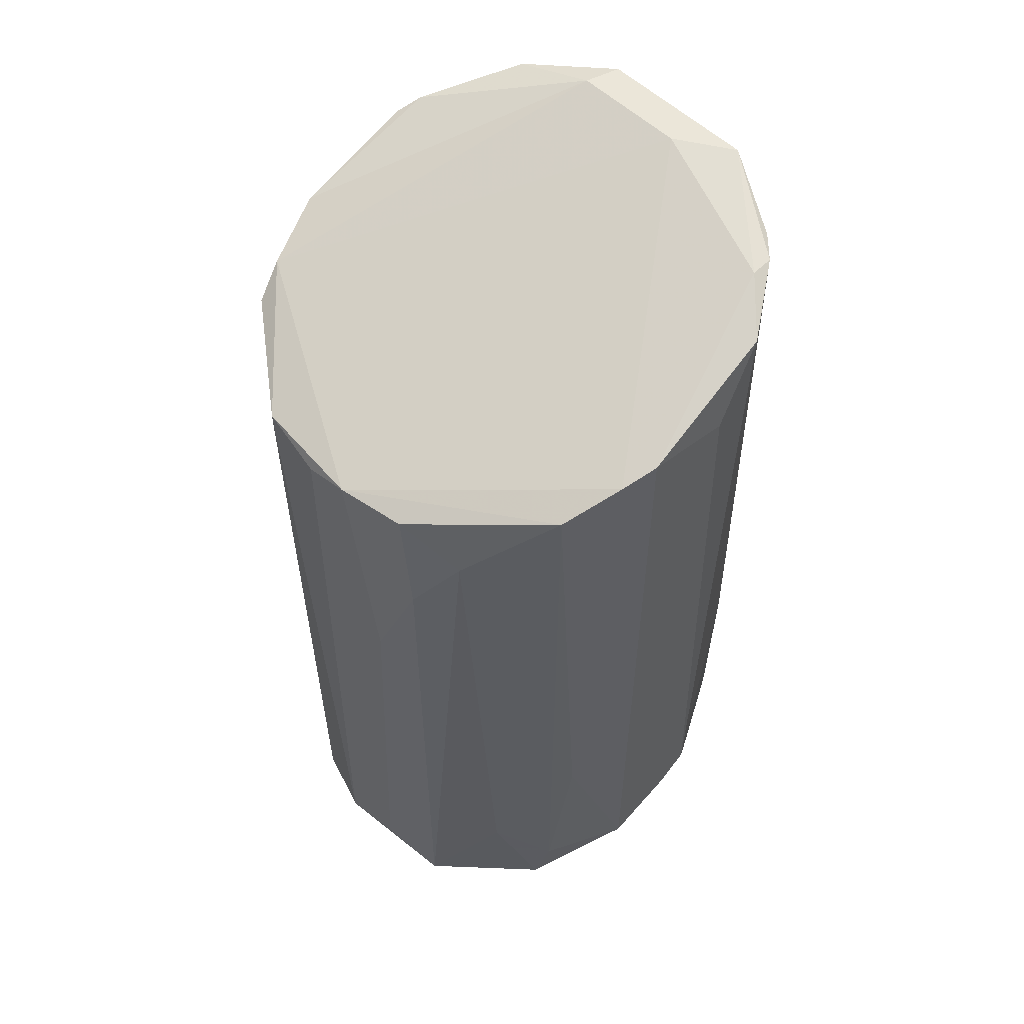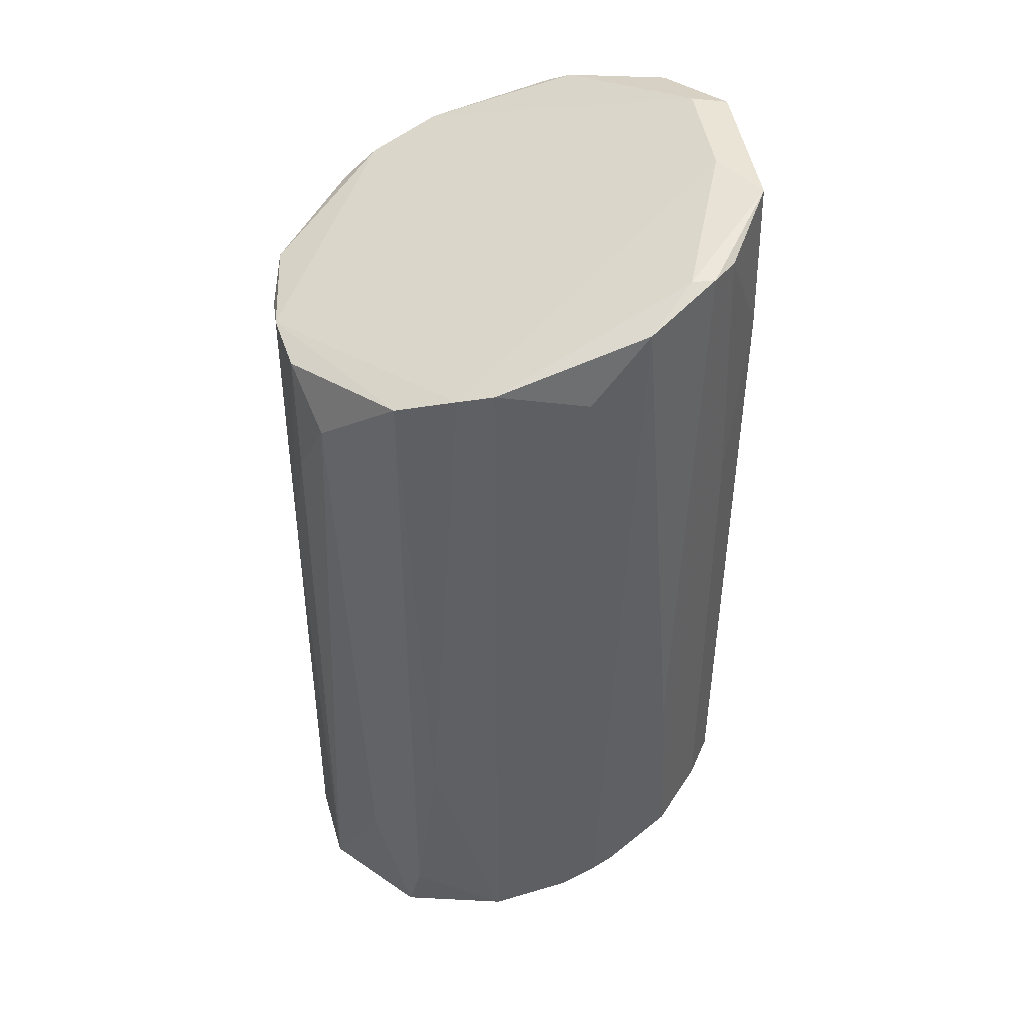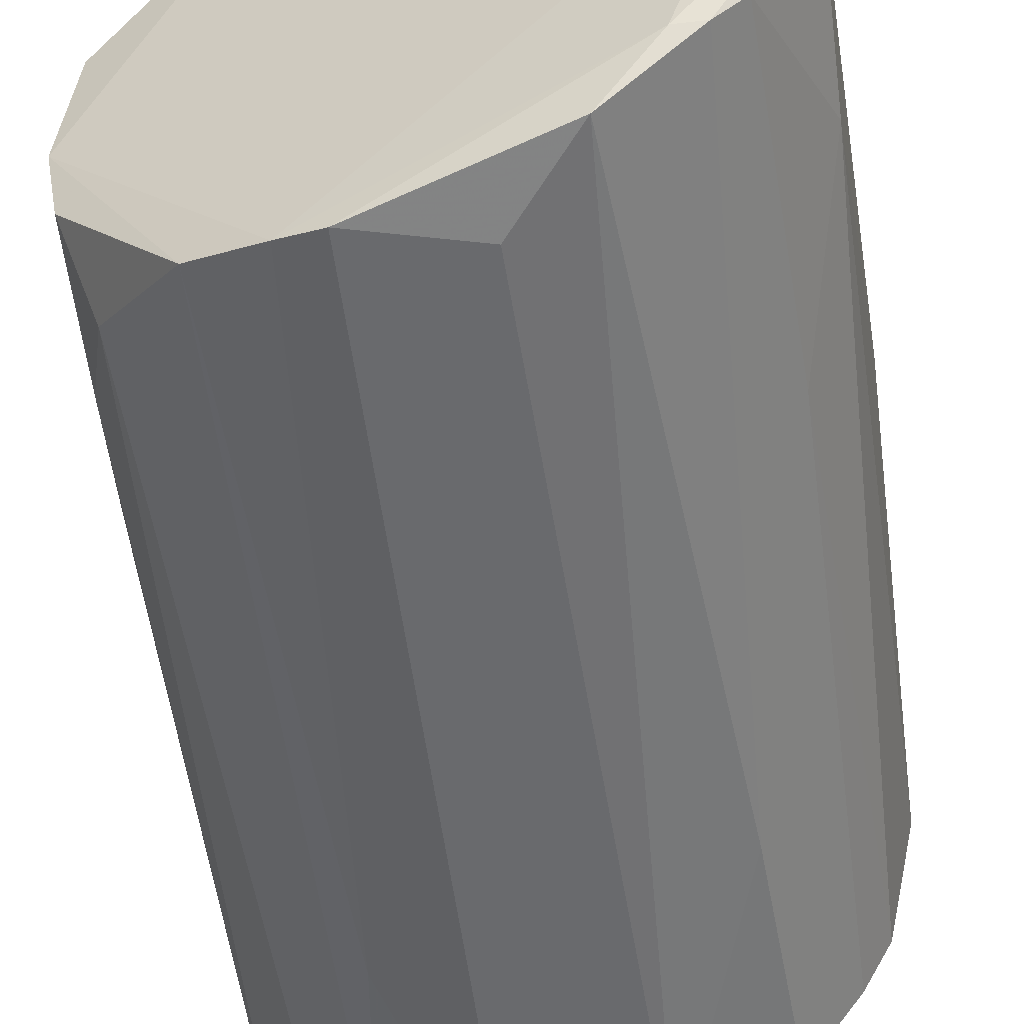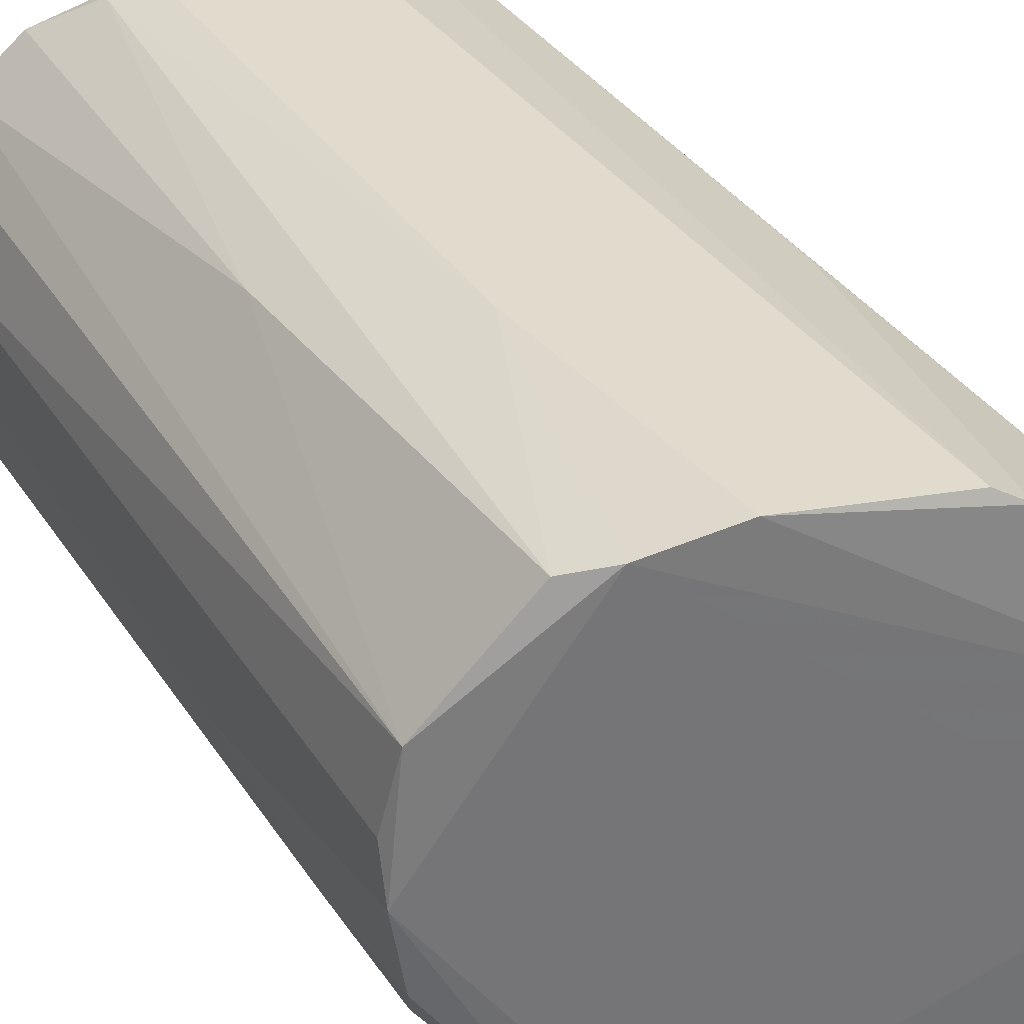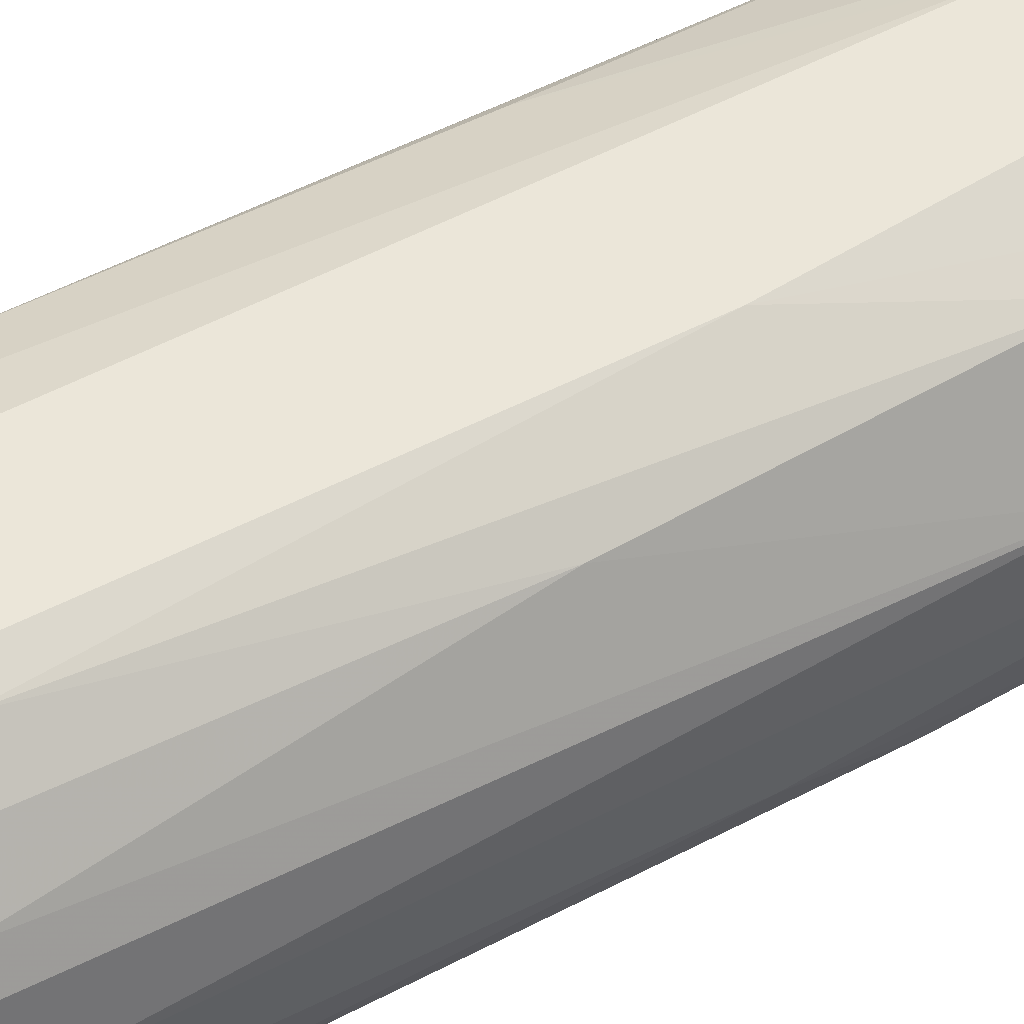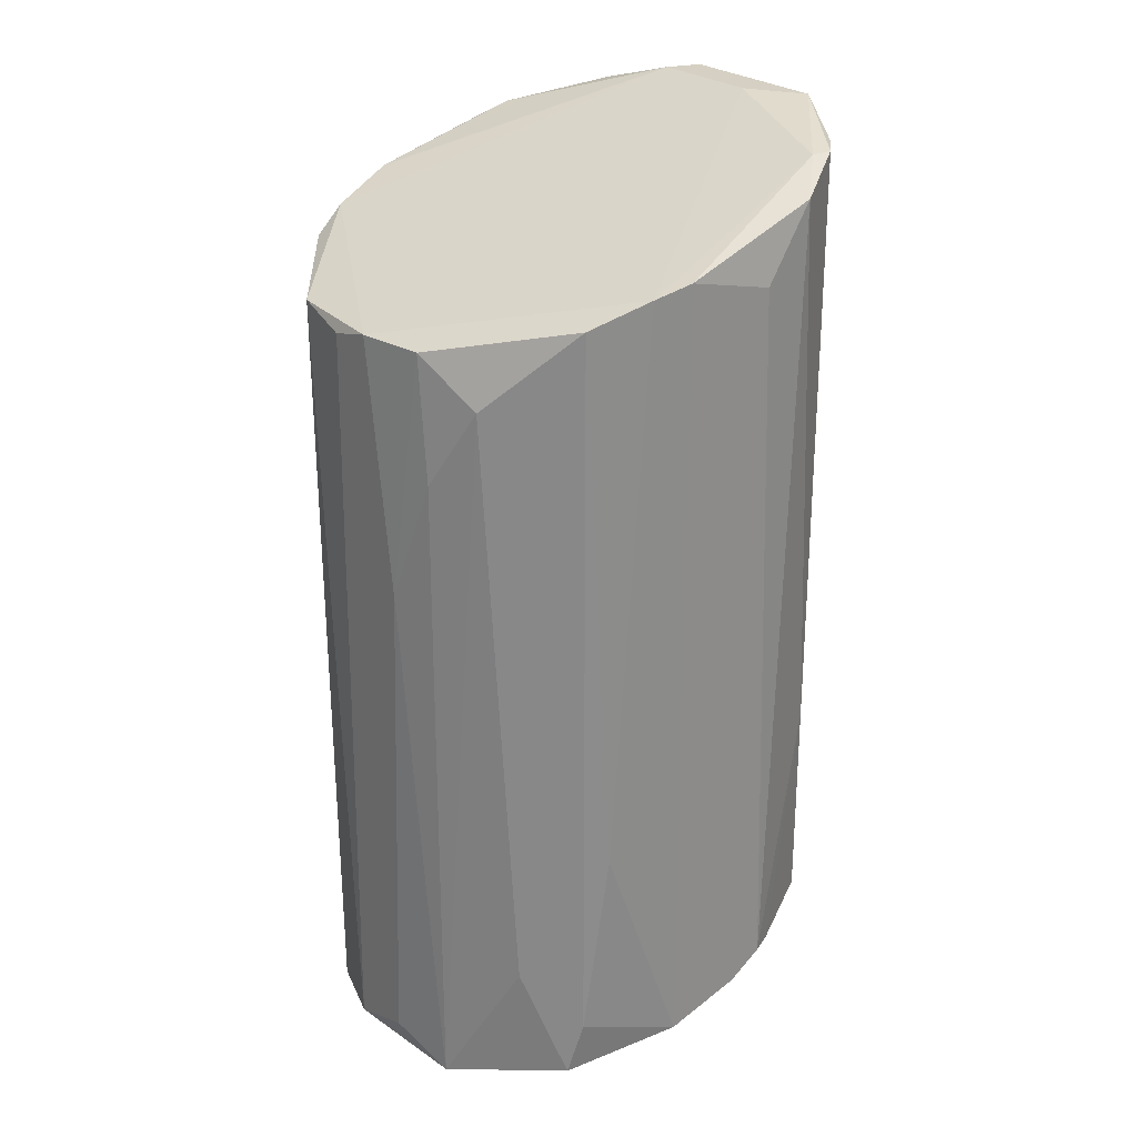
<metadata>
{"format":"obj","ext":"obj","renderer":"f3d","projection":"perspective","resolution":1024,"background":"white","views":[{"elev":56.4,"azim":-45.4,"up":"+Z"},{"elev":43.9,"azim":-8.3,"up":"+Z"},{"elev":-53.1,"azim":7.3,"up":"+Y"},{"elev":33.8,"azim":-27.8,"up":"+Y"},{"elev":56.5,"azim":-118.1,"up":"+Y"},{"elev":26.0,"azim":-38.2,"up":"+Z"}]}
</metadata>
<code>
o convex_0
v -13 -2.151 -23.88
v 13.07 -2.151 5.823
v 12.46 3.3 25.22
v -2.689 -13.67 20.37
v -8.142 9.969 17.94
v 3.373 11.79 -19.63
v 4.585 -13.06 -19.63
v -12.39 -5.181 16.73
v -8.142 -11.25 -23.88
v 12.46 3.905 -16.6
v 8.826 -10.64 24.01
v -8.142 9.363 -23.88
v 5.19 11.18 22.8
v 11.86 -7.001 -16.6
v -12.39 4.514 16.73
v 8.826 9.363 -17.81
v -2.689 11.79 20.37
v -11.78 5.119 -25.09
v 12.46 -5.181 25.22
v -7.537 -11.85 18.55
v -2.689 -13.67 -22.06
v -3.901 11.79 -21.45
v 10.04 8.15 24.01
v 5.19 -13.06 22.8
v -12.39 -5.789 -25.09
v 8.221 -11.25 -18.42
v -11.18 -8.212 14.3
v -6.93 9.363 -23.88
v 10.65 3.905 25.22
v -13 -1.545 16.73
v 13.07 0.8749 -16.6
v 3.373 -13.67 -19.63
v -13 1.48 -25.09
v 3.978 11.79 22.18
v -10.57 -6.397 -25.09
v 10.65 -8.822 9.458
v 13.07 -2.756 -14.78
v 2.159 -13.67 19.16
v -8.749 9.363 -2.052
v -6.325 -12.46 -10.54
v 6.402 10.57 -19.02
v 7.614 -11.85 -6.903
v -5.718 11.18 -21.45
v -13 -3.362 3.395
v -3.901 11.79 6.429
v 7.614 -10.64 24.01
v 11.25 6.33 1.583
v 12.46 -5.789 17.34
v -9.961 -9.428 -17.81
v -13 0.8749 16.12
v -10.57 6.938 -24.48
v 8.826 9.363 4.607
v 1.551 -13.67 -20.85
v -6.325 10.57 19.16
v 10.65 -8.822 -17.21
v -12.39 -5.789 10.06
v 12.46 3.905 8.852
v 10.04 -9.428 24.01
v 8.221 9.363 -18.42
v 13.07 0.8749 -0.2296
v -4.509 -13.06 19.76
v -2.082 11.79 -22.06
v -7.537 -11.85 -20.85
v 10.65 -2.151 25.22
f 54 61 64
f 2 3 19
f 17 6 22
f 20 8 27
f 18 12 28
f 13 17 29
f 19 3 29
f 3 23 29
f 23 13 29
f 8 20 30
f 4 21 32
f 15 18 33
f 25 1 33
f 18 25 33
f 1 30 33
f 6 17 34
f 17 13 34
f 21 9 35
f 25 18 35
f 9 25 35
f 18 28 35
f 31 2 37
f 14 31 37
f 24 4 38
f 4 32 38
f 32 24 38
f 15 5 39
f 21 4 40
f 6 34 41
f 34 16 41
f 11 24 42
f 26 11 42
f 7 26 42
f 32 7 42
f 24 32 42
f 22 12 43
f 39 5 43
f 12 39 43
f 1 25 44
f 30 1 44
f 8 30 44
f 17 22 45
f 43 5 45
f 22 43 45
f 11 19 46
f 4 24 46
f 24 11 46
f 10 16 47
f 16 23 47
f 2 19 48
f 36 14 48
f 37 2 48
f 14 37 48
f 25 9 49
f 20 27 49
f 27 25 49
f 30 15 50
f 15 33 50
f 33 30 50
f 12 18 51
f 18 15 51
f 15 39 51
f 39 12 51
f 13 23 52
f 23 16 52
f 16 34 52
f 34 13 52
f 26 7 53
f 32 21 53
f 7 32 53
f 21 35 53
f 35 28 53
f 5 15 54
f 29 17 54
f 15 30 54
f 45 5 54
f 17 45 54
f 31 14 55
f 26 31 55
f 14 36 55
f 36 26 55
f 27 8 56
f 25 27 56
f 44 25 56
f 8 44 56
f 23 3 57
f 31 10 57
f 10 47 57
f 47 23 57
f 19 11 58
f 11 26 58
f 26 36 58
f 48 19 58
f 36 48 58
f 16 10 59
f 10 31 59
f 31 26 59
f 41 16 59
f 26 53 59
f 53 28 59
f 3 2 60
f 2 31 60
f 57 3 60
f 31 57 60
f 30 20 61
f 40 4 61
f 20 40 61
f 4 46 61
f 54 30 61
f 12 22 62
f 22 6 62
f 28 12 62
f 6 41 62
f 41 59 62
f 59 28 62
f 9 21 63
f 40 20 63
f 21 40 63
f 49 9 63
f 20 49 63
f 19 29 64
f 46 19 64
f 29 54 64
f 61 46 64

</code>
